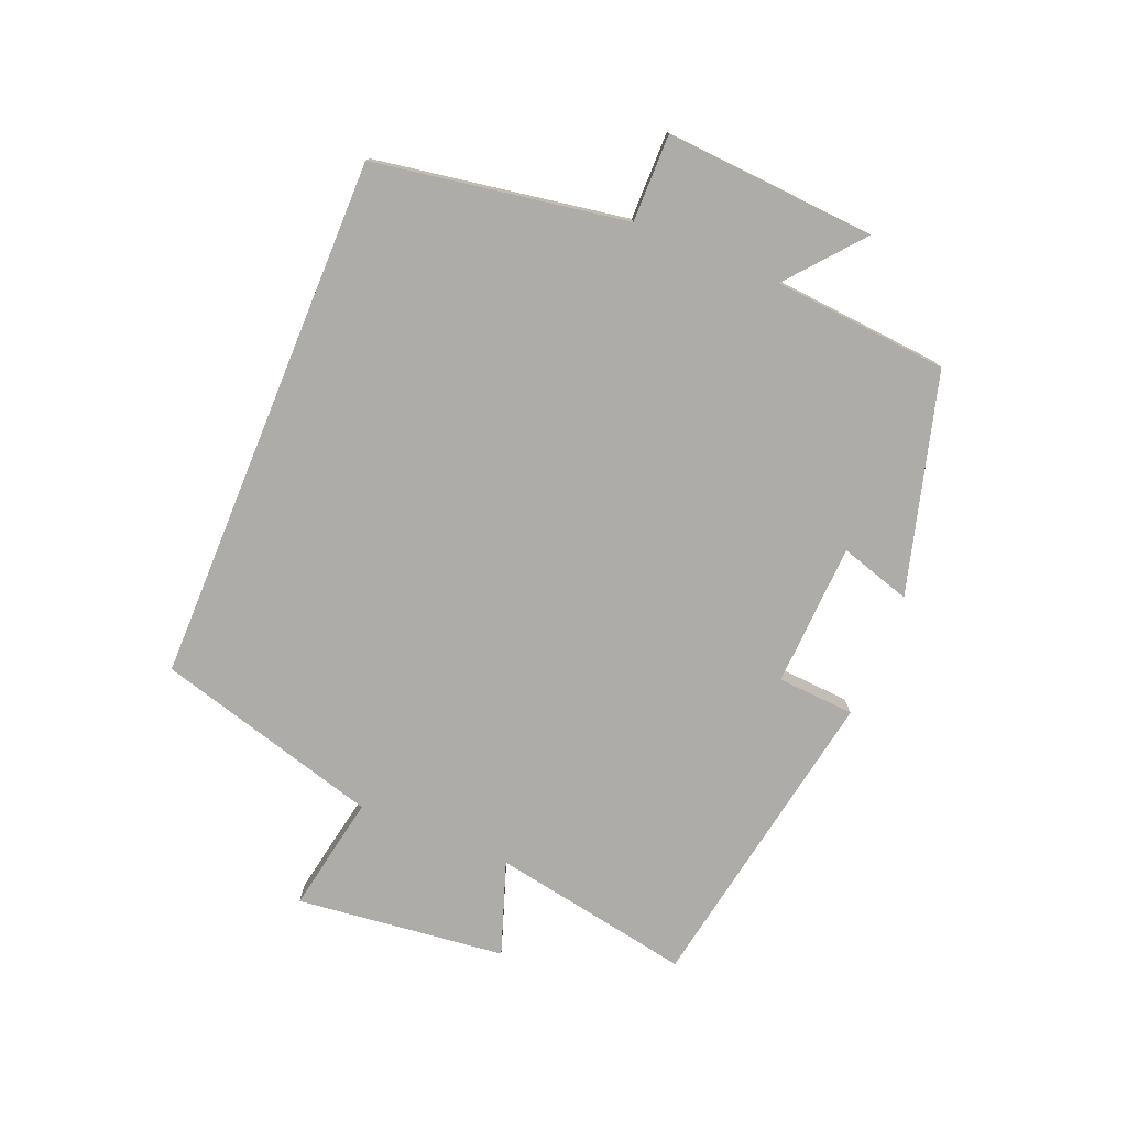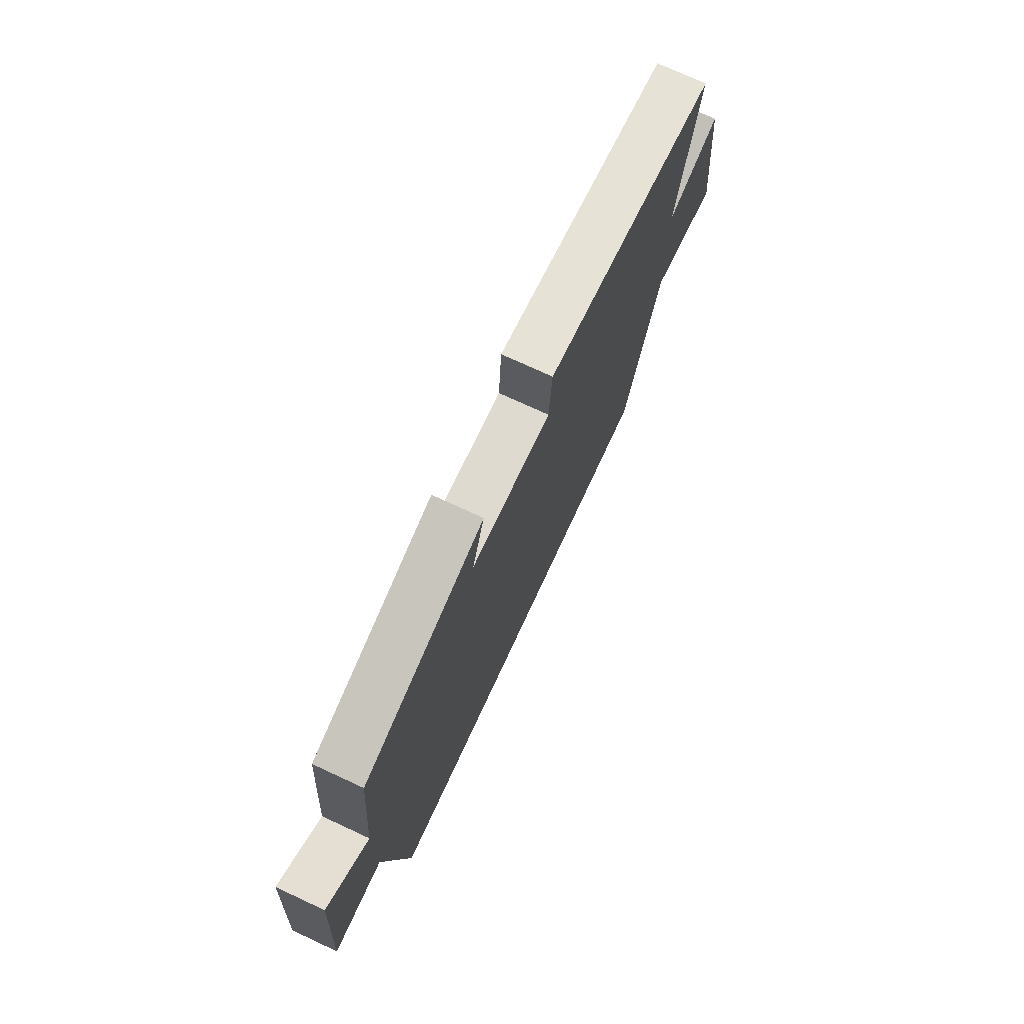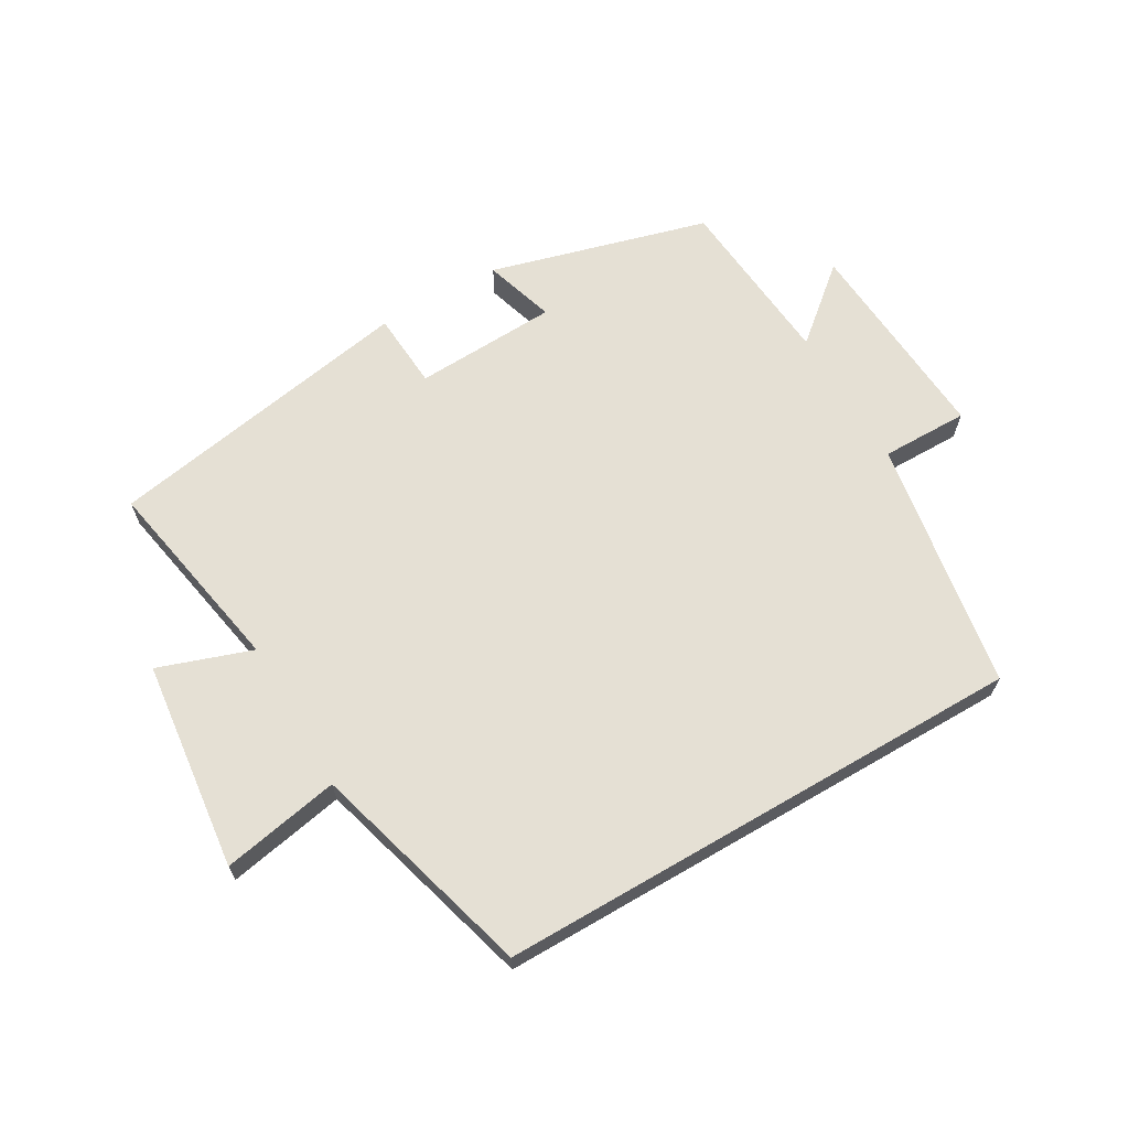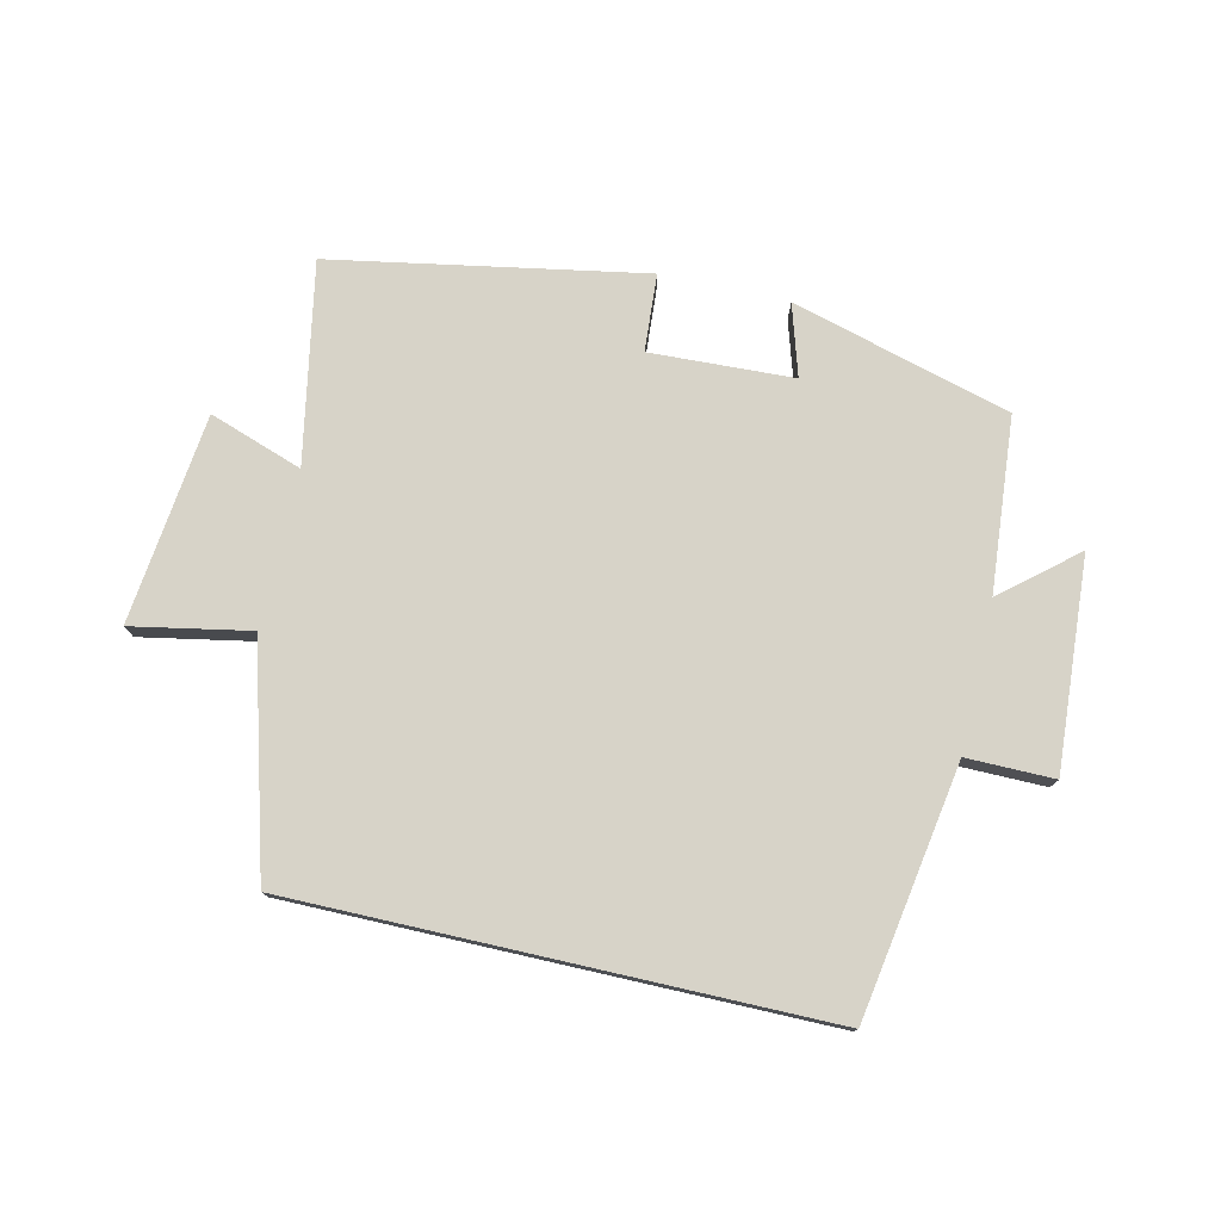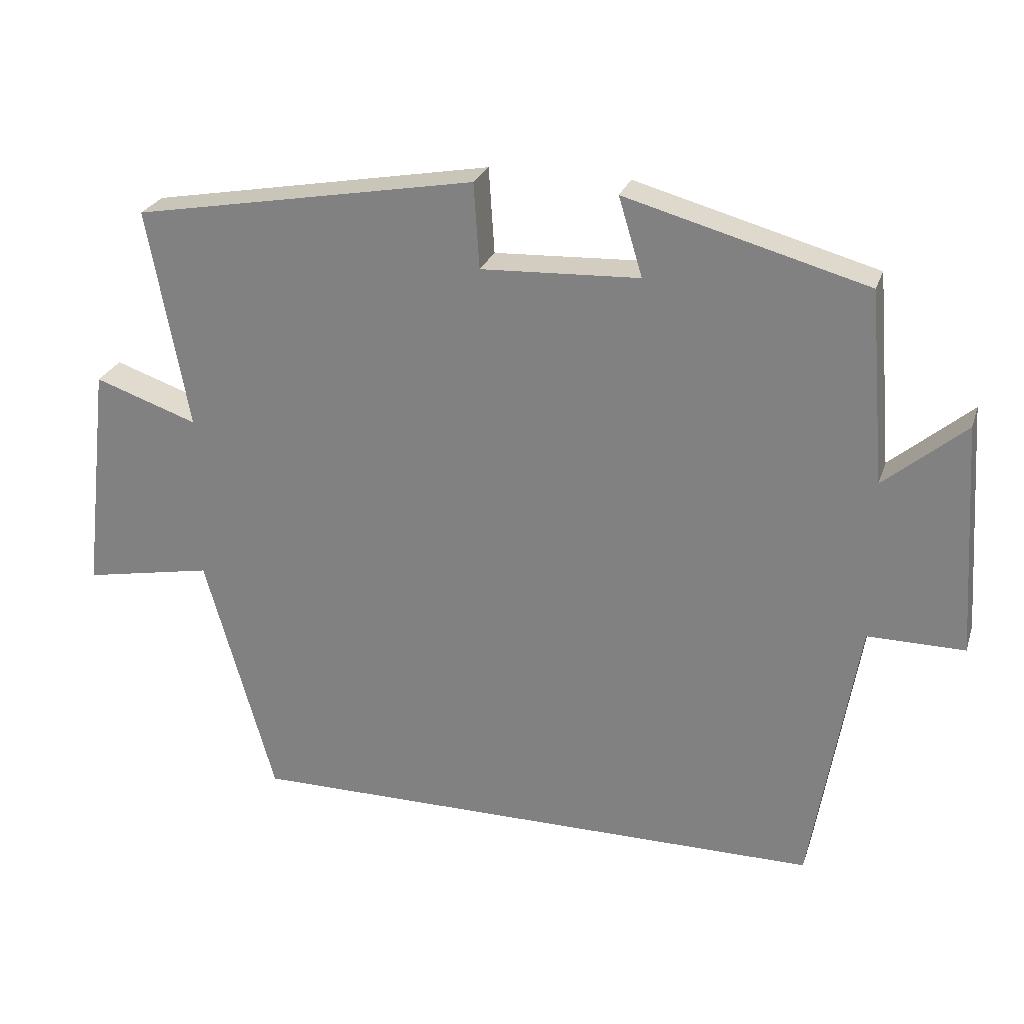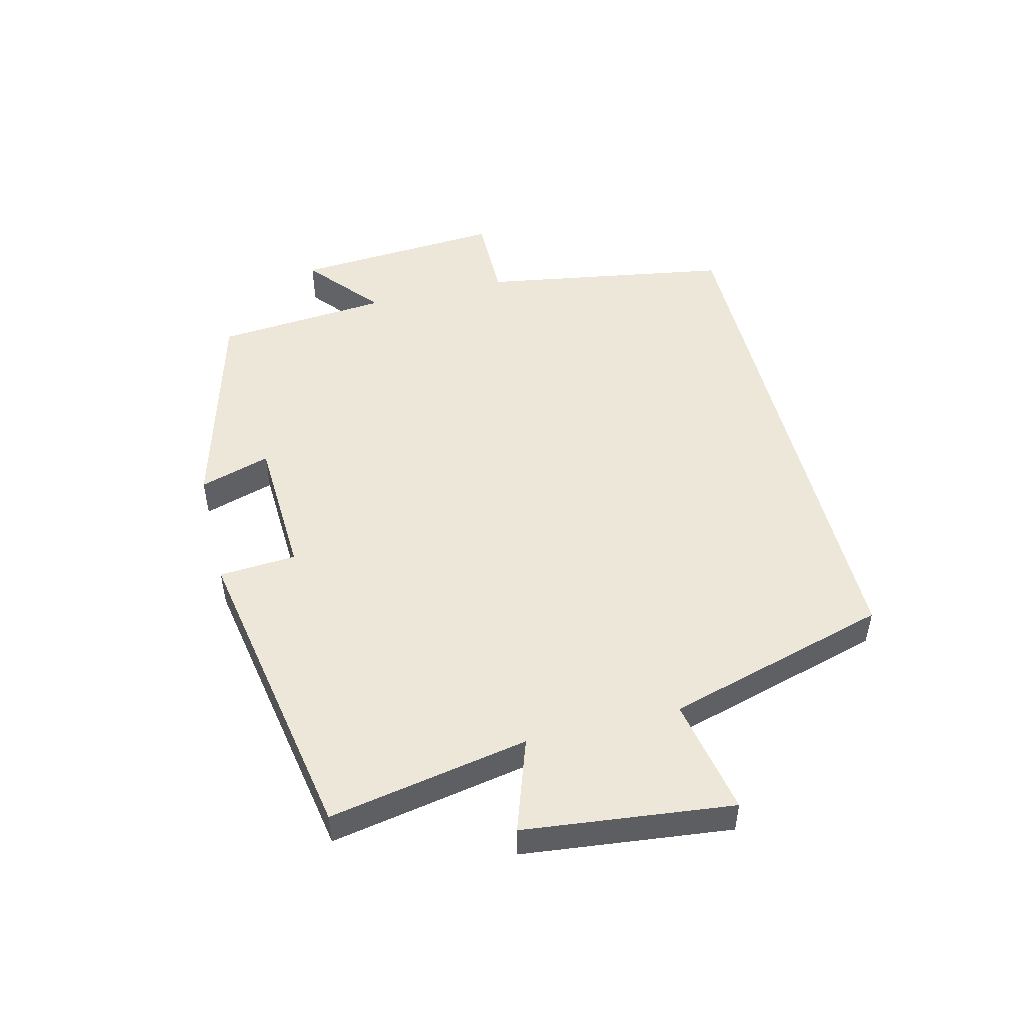
<metadata>
{"format":"obj","ext":"obj","renderer":"f3d","projection":"perspective","resolution":1024,"background":"white","views":[{"elev":-76.6,"azim":-112.3,"up":"+Y"},{"elev":73.4,"azim":-65.1,"up":"+Z"},{"elev":65.5,"azim":149.8,"up":"+Y"},{"elev":76.8,"azim":-167.2,"up":"+Y"},{"elev":25.8,"azim":-163.6,"up":"+Z"},{"elev":49.8,"azim":76.0,"up":"+Y"}]}
</metadata>
<code>
v -0.434 0.07 -0.5
v -0.5 0.07 -0.104
v -0.638 0.07 -0.105
v -0.616 0.07 0.227
v -0.5 0.07 0.13
v -0.477 0.07 0.405
v -0.133 0.07 0.5
v -0.167 0.07 0.388
v 0.059 0.07 0.378
v 0.067 0.07 0.5
v 0.558 0.07 0.412
v 0.5 0.07 0.097
v 0.647 0.07 0.148
v 0.685 0.07 -0.182
v 0.5 0.07 -0.147
v 0.401 0.07 -0.5
v -0.434 0 -0.5
v -0.5 0 -0.104
v -0.638 0 -0.105
v -0.616 0 0.227
v -0.5 0 0.13
v -0.477 0 0.405
v -0.133 0 0.5
v -0.167 0 0.388
v 0.059 0 0.378
v 0.067 0 0.5
v 0.558 0 0.412
v 0.5 0 0.097
v 0.647 0 0.148
v 0.685 0 -0.182
v 0.5 0 -0.147
v 0.401 0 -0.5
f 15 16 1 2
f 12 13 14 15
f 12 15 2
f 9 10 11 12
f 12 2 3
f 9 12 3
f 8 9 3
f 5 6 7 8
f 5 8 3
f 3 4 5
f 18 17 32 31
f 31 30 29 28
f 18 31 28
f 28 27 26 25
f 19 18 28
f 19 28 25
f 19 25 24
f 24 23 22 21
f 19 24 21
f 21 20 19
f 1 17 18 2
f 2 18 19 3
f 3 19 20 4
f 4 20 21 5
f 5 21 22 6
f 6 22 23 7
f 7 23 24 8
f 8 24 25 9
f 9 25 26 10
f 10 26 27 11
f 11 27 28 12
f 12 28 29 13
f 13 29 30 14
f 14 30 31 15
f 15 31 32 16
f 16 32 17 1

</code>
